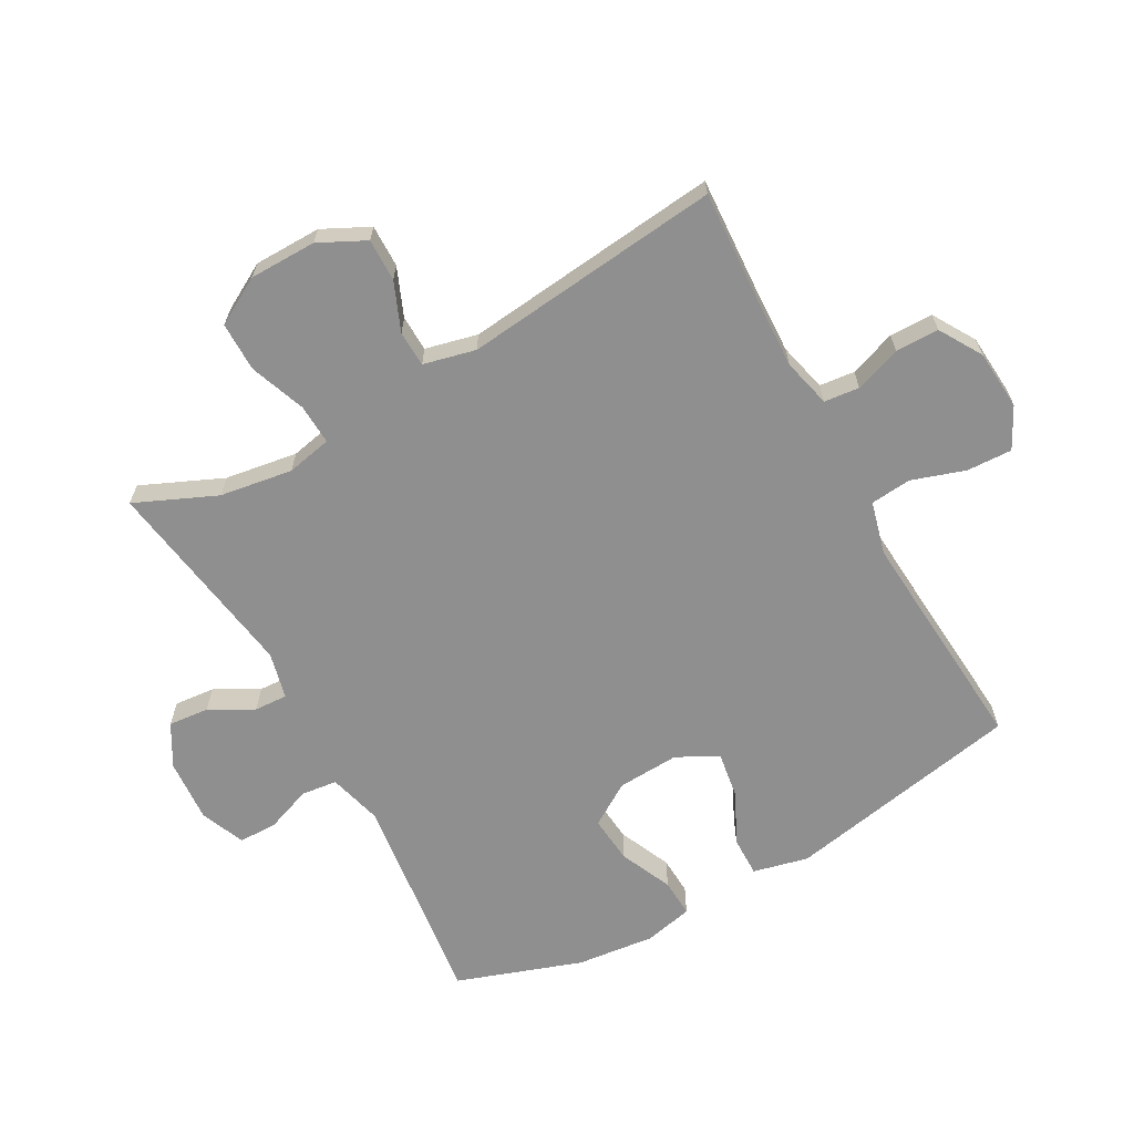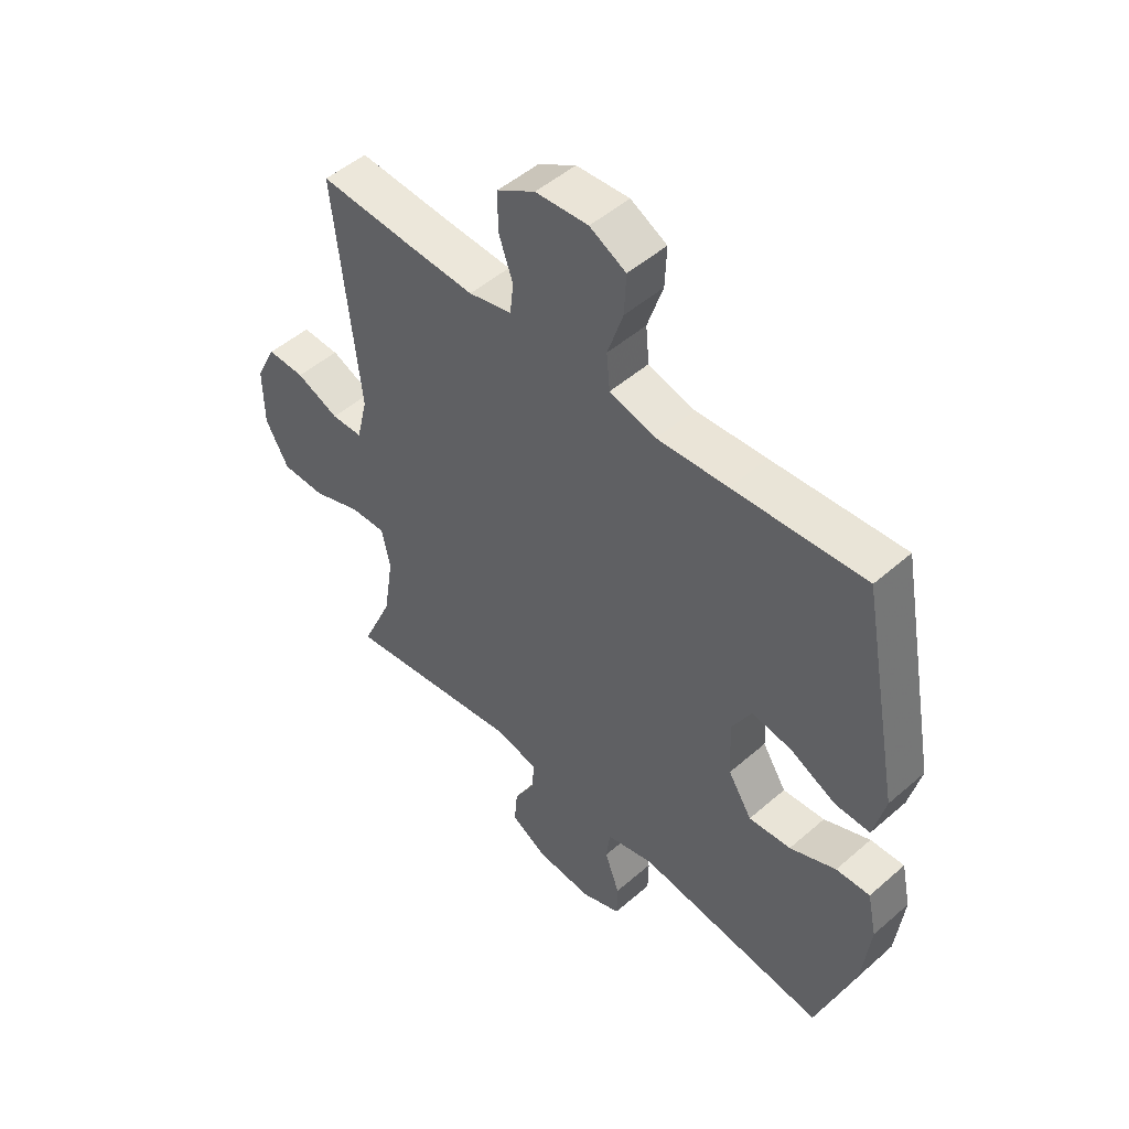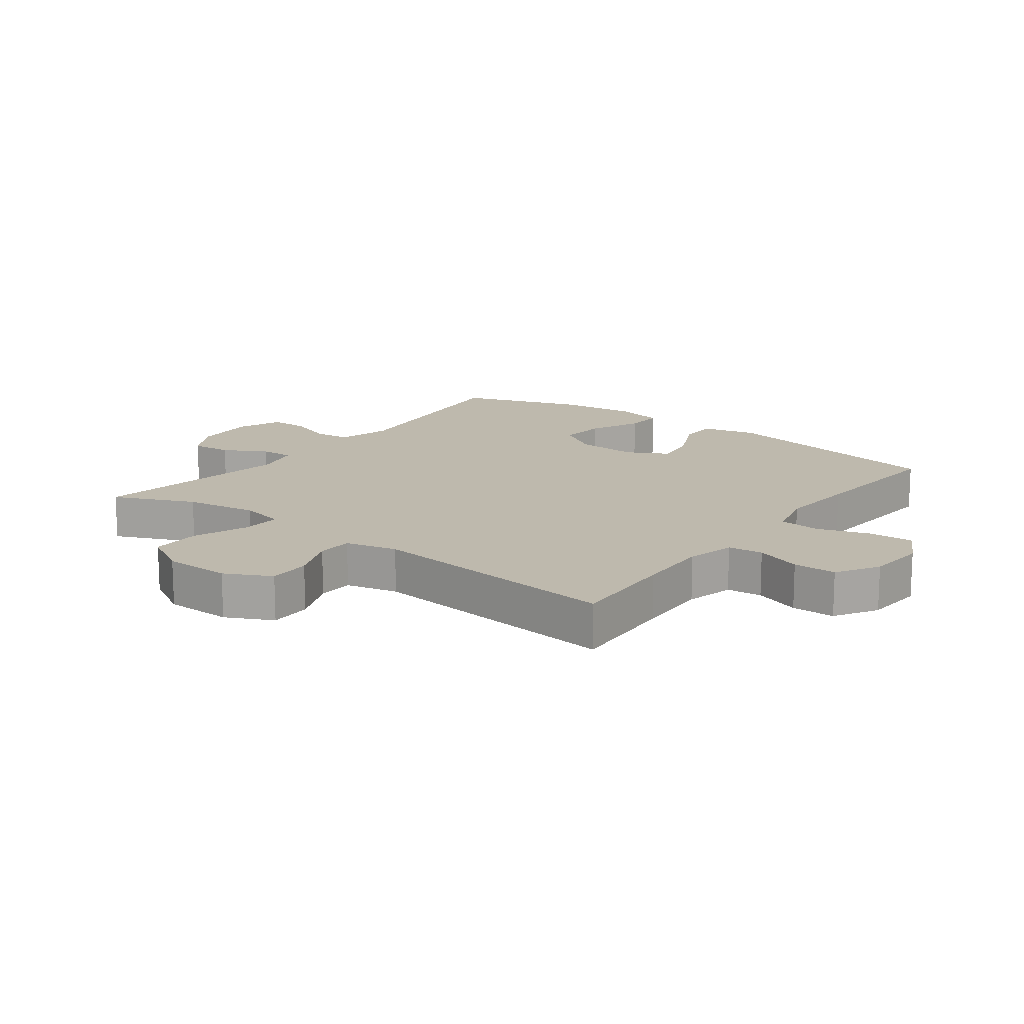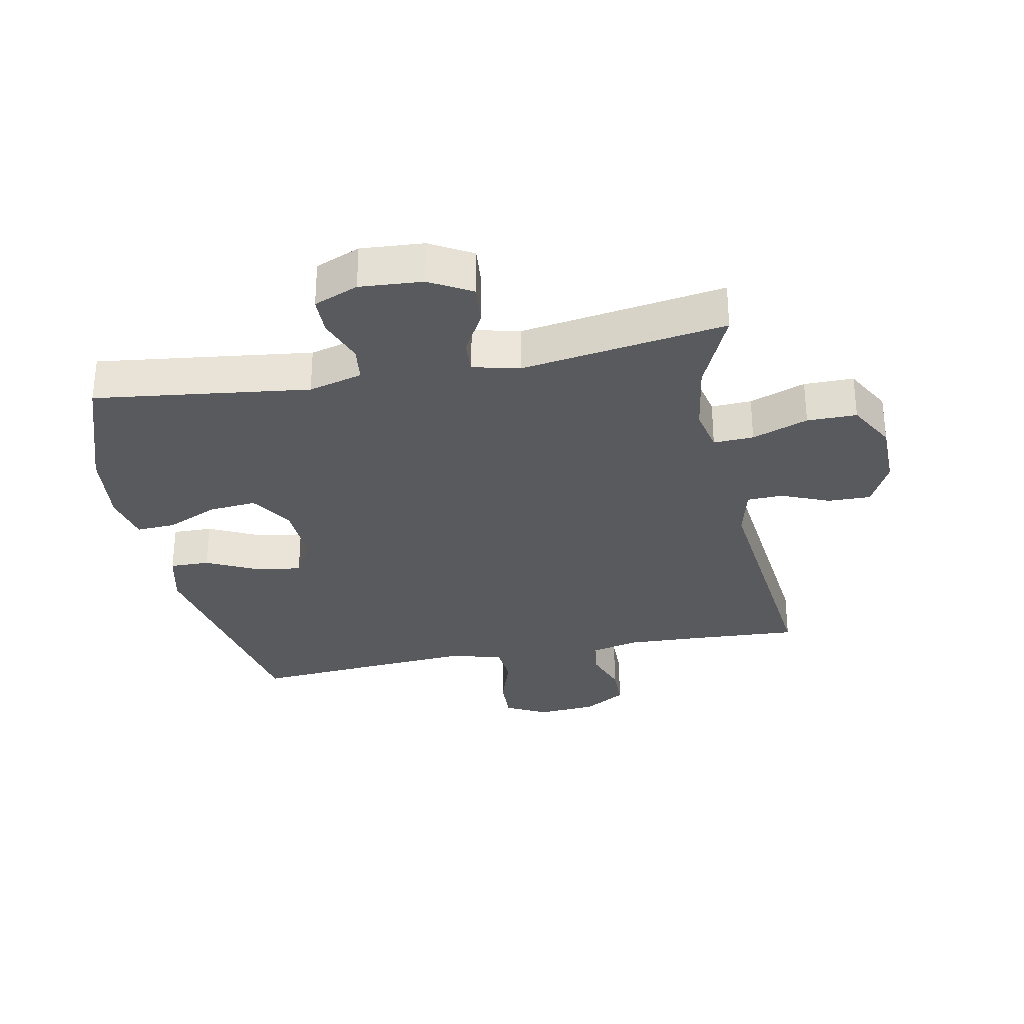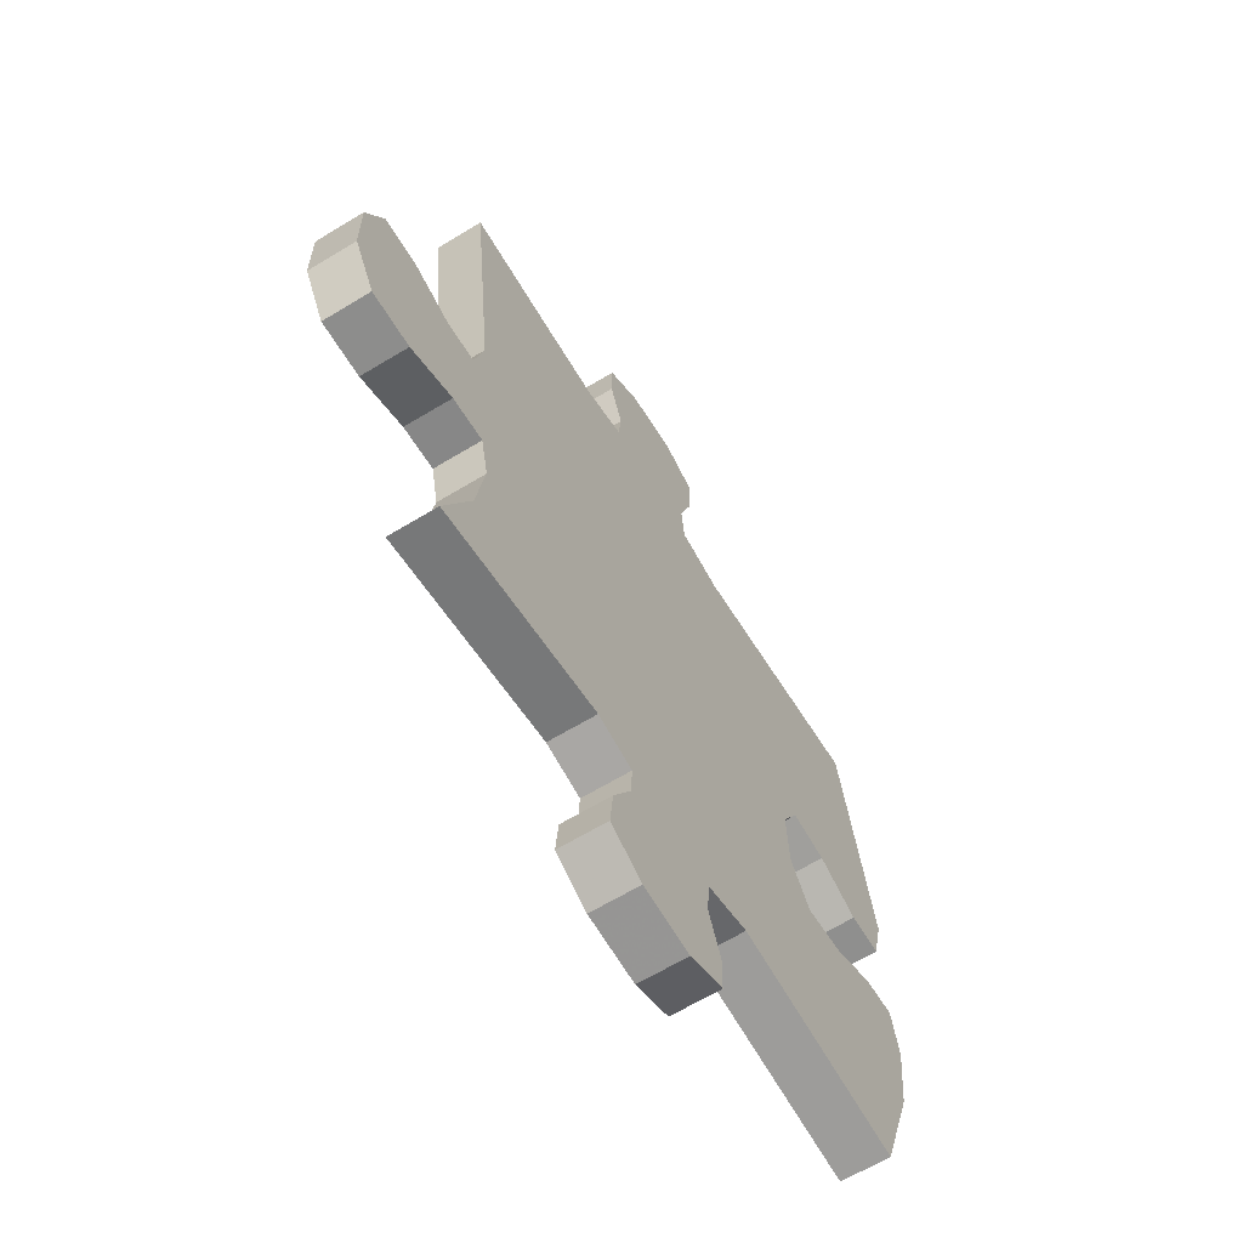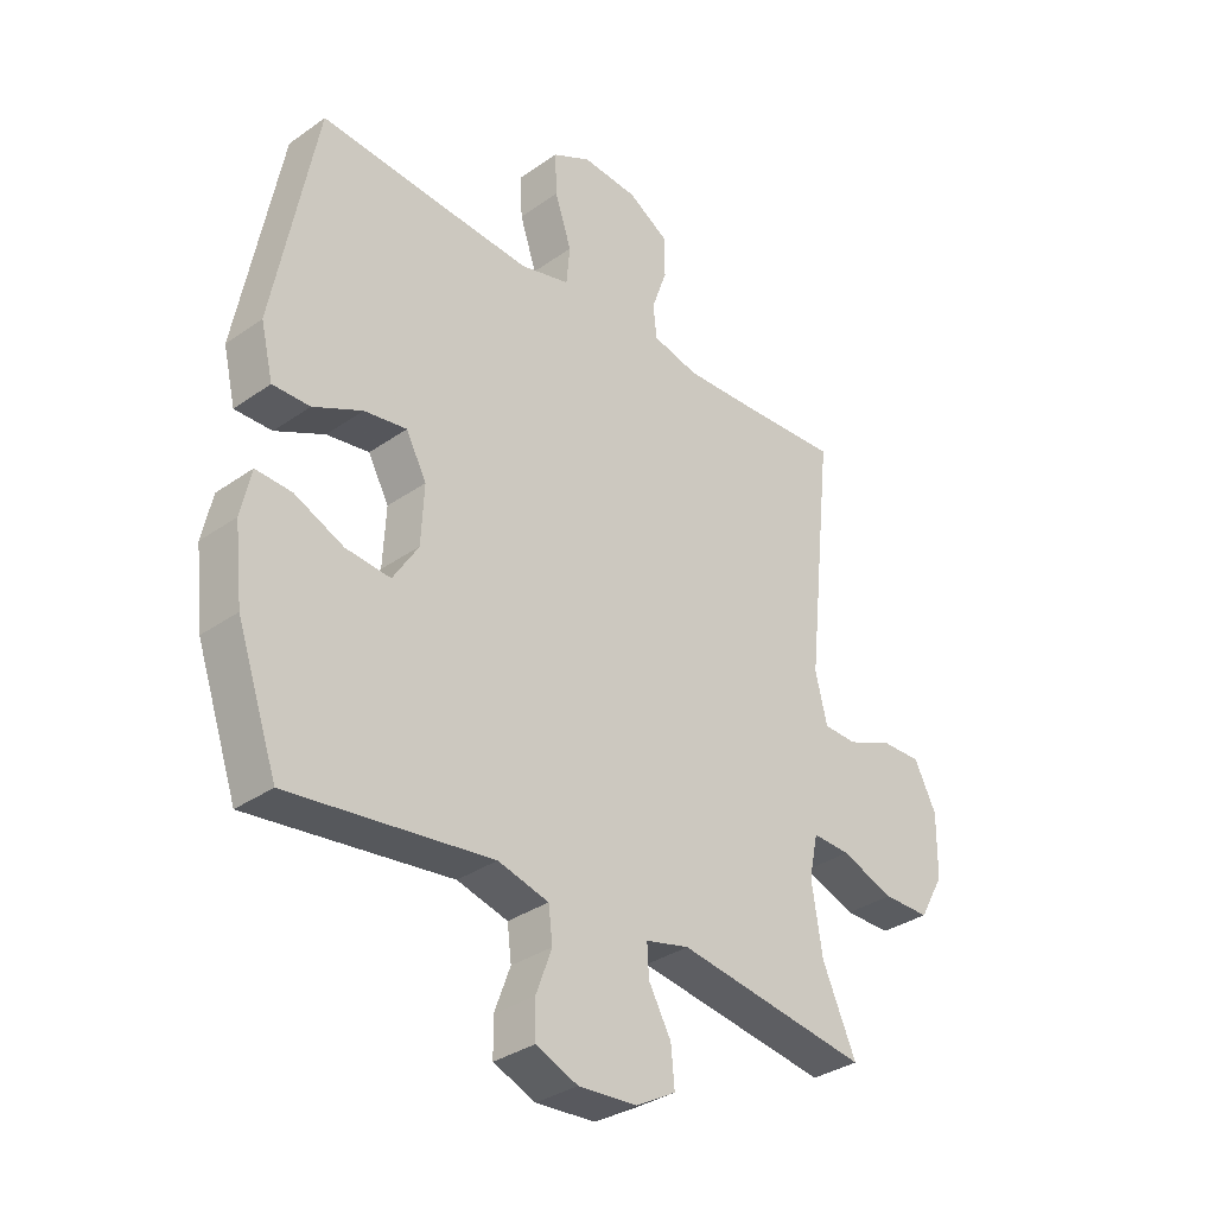
<metadata>
{"format":"obj","ext":"obj","renderer":"f3d","projection":"perspective","resolution":1024,"background":"white","views":[{"elev":-65.4,"azim":-60.9,"up":"+Y"},{"elev":49.7,"azim":46.2,"up":"+Z"},{"elev":15.3,"azim":-53.0,"up":"+Y"},{"elev":-30.9,"azim":-168.8,"up":"+Y"},{"elev":-64.5,"azim":-58.6,"up":"+Z"},{"elev":-33.6,"azim":133.8,"up":"+Z"}]}
</metadata>
<code>
v -0.5 0.07 -0.5
v -0.443 0.07 -0.371
v -0.425 0.07 -0.255
v -0.44 0.07 -0.183
v -0.504 0.07 -0.186
v -0.593 0.07 -0.219
v -0.672 0.07 -0.219
v -0.714 0.07 -0.144
v -0.715 0.07 -0.037
v -0.678 0.07 0.037
v -0.61 0.07 0.036
v -0.533 0.07 0.004
v -0.476 0.07 0.006
v -0.456 0.07 0.089
v -0.5 0.07 0.5
v -0.327 0.07 0.49
v -0.209 0.07 0.485
v -0.131 0.07 0.504
v -0.125 0.07 0.56
v -0.151 0.07 0.634
v -0.15 0.07 0.703
v -0.082 0.07 0.744
v 0.013 0.07 0.751
v 0.078 0.07 0.717
v 0.075 0.07 0.645
v 0.047 0.07 0.56
v 0.053 0.07 0.495
v 0.137 0.07 0.473
v 0.264 0.07 0.482
v 0.5 0.07 0.5
v 0.572 0.07 0.122
v 0.551 0.07 0.034
v 0.488 0.07 0.035
v 0.405 0.07 0.075
v 0.333 0.07 0.086
v 0.298 0.07 0.021
v 0.303 0.07 -0.078
v 0.346 0.07 -0.146
v 0.422 0.07 -0.139
v 0.505 0.07 -0.102
v 0.566 0.07 -0.099
v 0.583 0.07 -0.177
v 0.569 0.07 -0.301
v 0.5 0.07 -0.5
v 0.158 0.07 -0.457
v 0.072 0.07 -0.48
v 0.065 0.07 -0.537
v 0.092 0.07 -0.61
v 0.091 0.07 -0.671
v 0.02 0.07 -0.7
v -0.08 0.07 -0.693
v -0.147 0.07 -0.655
v -0.141 0.07 -0.59
v -0.103 0.07 -0.521
v -0.1 0.07 -0.468
v -0.174 0.07 -0.45
v -0.5 0 -0.5
v -0.443 0 -0.371
v -0.425 0 -0.255
v -0.44 0 -0.183
v -0.504 0 -0.186
v -0.593 0 -0.219
v -0.672 0 -0.219
v -0.714 0 -0.144
v -0.715 0 -0.037
v -0.678 0 0.037
v -0.61 0 0.036
v -0.533 0 0.004
v -0.476 0 0.006
v -0.456 0 0.089
v -0.5 0 0.5
v -0.327 0 0.49
v -0.209 0 0.485
v -0.131 0 0.504
v -0.125 0 0.56
v -0.151 0 0.634
v -0.15 0 0.703
v -0.082 0 0.744
v 0.013 0 0.751
v 0.078 0 0.717
v 0.075 0 0.645
v 0.047 0 0.56
v 0.053 0 0.495
v 0.137 0 0.473
v 0.264 0 0.482
v 0.5 0 0.5
v 0.572 0 0.122
v 0.551 0 0.034
v 0.488 0 0.035
v 0.405 0 0.075
v 0.333 0 0.086
v 0.298 0 0.021
v 0.303 0 -0.078
v 0.346 0 -0.146
v 0.422 0 -0.139
v 0.505 0 -0.102
v 0.566 0 -0.099
v 0.583 0 -0.177
v 0.569 0 -0.301
v 0.5 0 -0.5
v 0.158 0 -0.457
v 0.072 0 -0.48
v 0.065 0 -0.537
v 0.092 0 -0.61
v 0.091 0 -0.671
v 0.02 0 -0.7
v -0.08 0 -0.693
v -0.147 0 -0.655
v -0.141 0 -0.59
v -0.103 0 -0.521
v -0.1 0 -0.468
v -0.174 0 -0.45
f 51 52 53 54
f 51 54 55
f 50 51 55
f 47 48 49 50
f 46 47 50 55
f 45 46 55 56
f 43 44 45
f 42 43 45 56
f 39 40 41 42
f 38 39 42 56
f 31 32 33 34
f 29 30 31 34
f 28 29 34 35
f 27 28 35 36
f 23 24 25 26
f 23 26 27
f 22 23 27
f 19 20 21 22
f 18 19 22 27
f 17 18 27 36
f 14 15 16
f 13 14 16 17
f 9 10 11 12
f 9 12 13
f 8 9 13
f 5 6 7 8
f 4 5 8 13
f 3 4 13 17
f 38 56 1 2
f 37 38 2 3
f 3 17 36 37
f 110 109 108 107
f 111 110 107
f 111 107 106
f 106 105 104 103
f 111 106 103 102
f 112 111 102 101
f 101 100 99
f 112 101 99 98
f 98 97 96 95
f 112 98 95 94
f 90 89 88 87
f 90 87 86 85
f 91 90 85 84
f 92 91 84 83
f 82 81 80 79
f 83 82 79
f 83 79 78
f 78 77 76 75
f 83 78 75 74
f 92 83 74 73
f 72 71 70
f 73 72 70 69
f 68 67 66 65
f 69 68 65
f 69 65 64
f 64 63 62 61
f 69 64 61 60
f 73 69 60 59
f 58 57 112 94
f 59 58 94 93
f 93 92 73 59
f 1 57 58 2
f 2 58 59 3
f 3 59 60 4
f 4 60 61 5
f 5 61 62 6
f 6 62 63 7
f 7 63 64 8
f 8 64 65 9
f 9 65 66 10
f 10 66 67 11
f 11 67 68 12
f 12 68 69 13
f 13 69 70 14
f 14 70 71 15
f 15 71 72 16
f 16 72 73 17
f 17 73 74 18
f 18 74 75 19
f 19 75 76 20
f 20 76 77 21
f 21 77 78 22
f 22 78 79 23
f 23 79 80 24
f 24 80 81 25
f 25 81 82 26
f 26 82 83 27
f 27 83 84 28
f 28 84 85 29
f 29 85 86 30
f 30 86 87 31
f 31 87 88 32
f 32 88 89 33
f 33 89 90 34
f 34 90 91 35
f 35 91 92 36
f 36 92 93 37
f 37 93 94 38
f 38 94 95 39
f 39 95 96 40
f 40 96 97 41
f 41 97 98 42
f 42 98 99 43
f 43 99 100 44
f 44 100 101 45
f 45 101 102 46
f 46 102 103 47
f 47 103 104 48
f 48 104 105 49
f 49 105 106 50
f 50 106 107 51
f 51 107 108 52
f 52 108 109 53
f 53 109 110 54
f 54 110 111 55
f 55 111 112 56
f 56 112 57 1

</code>
